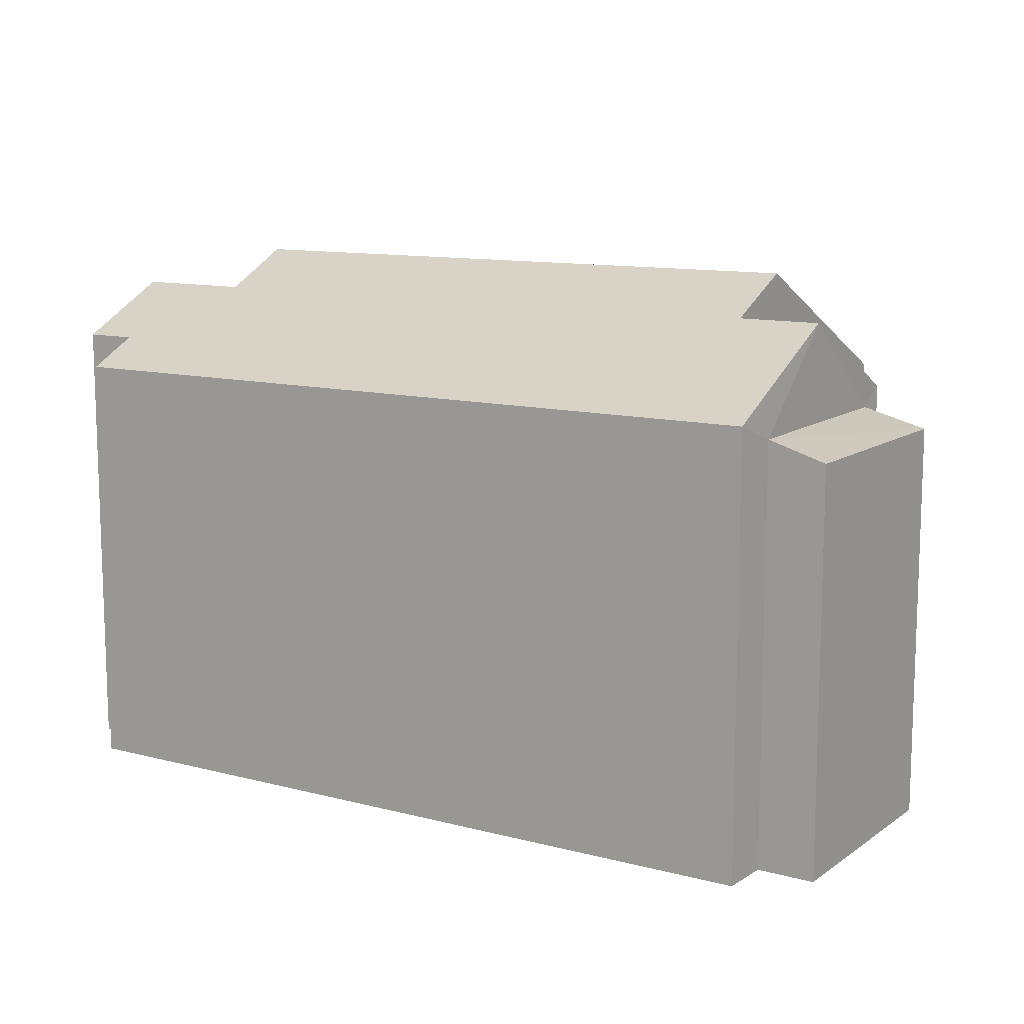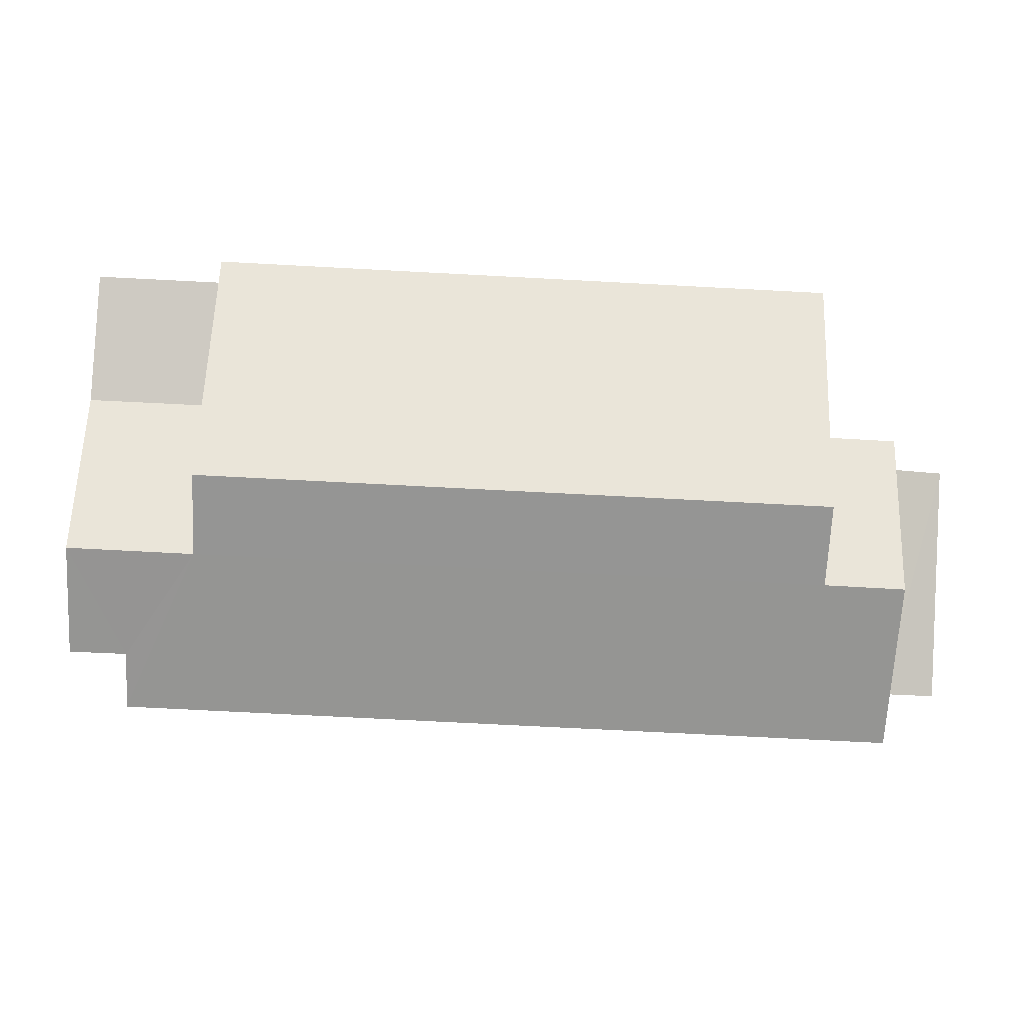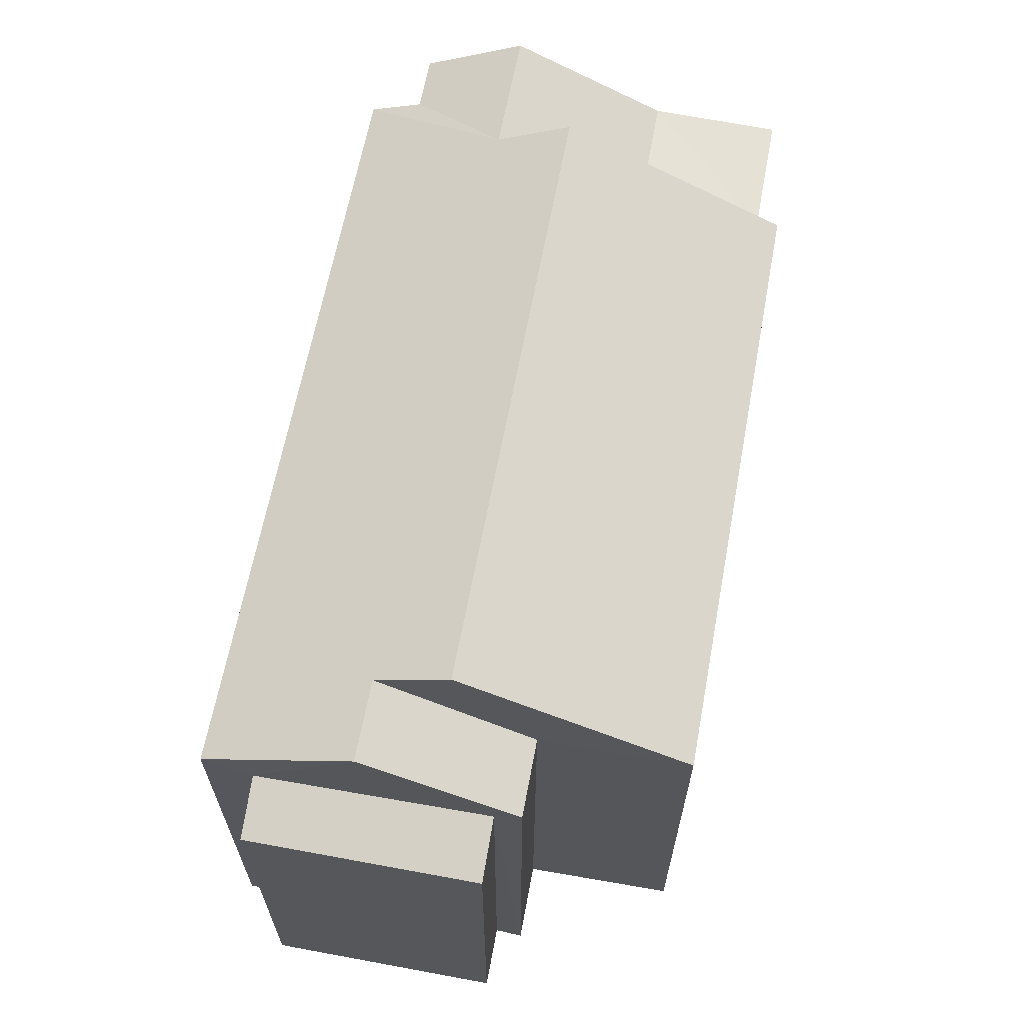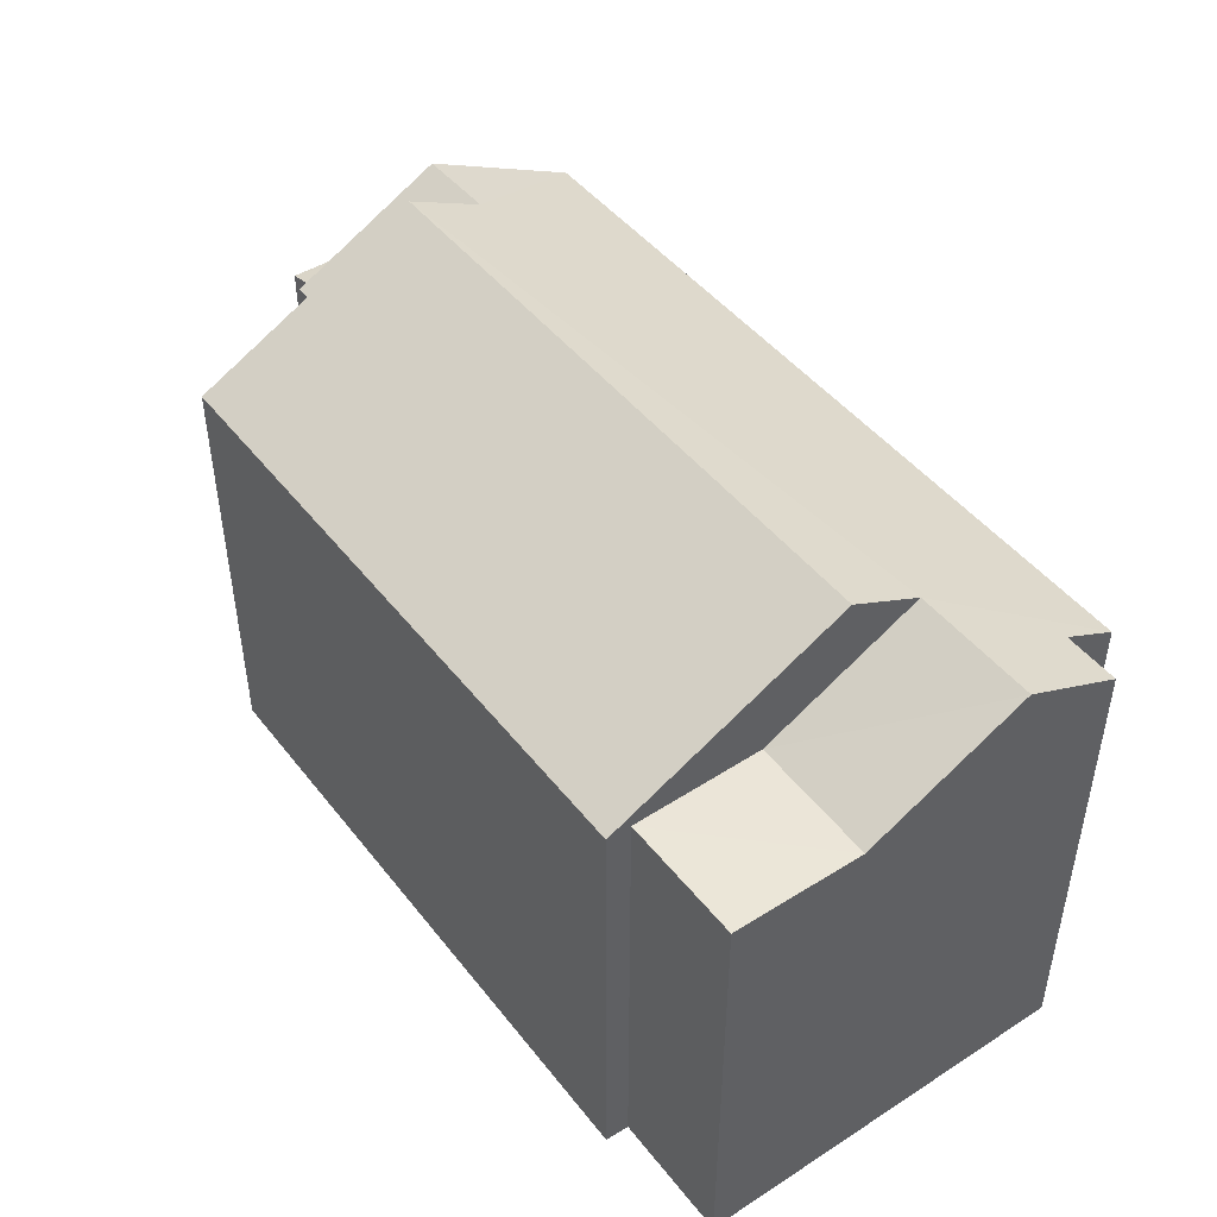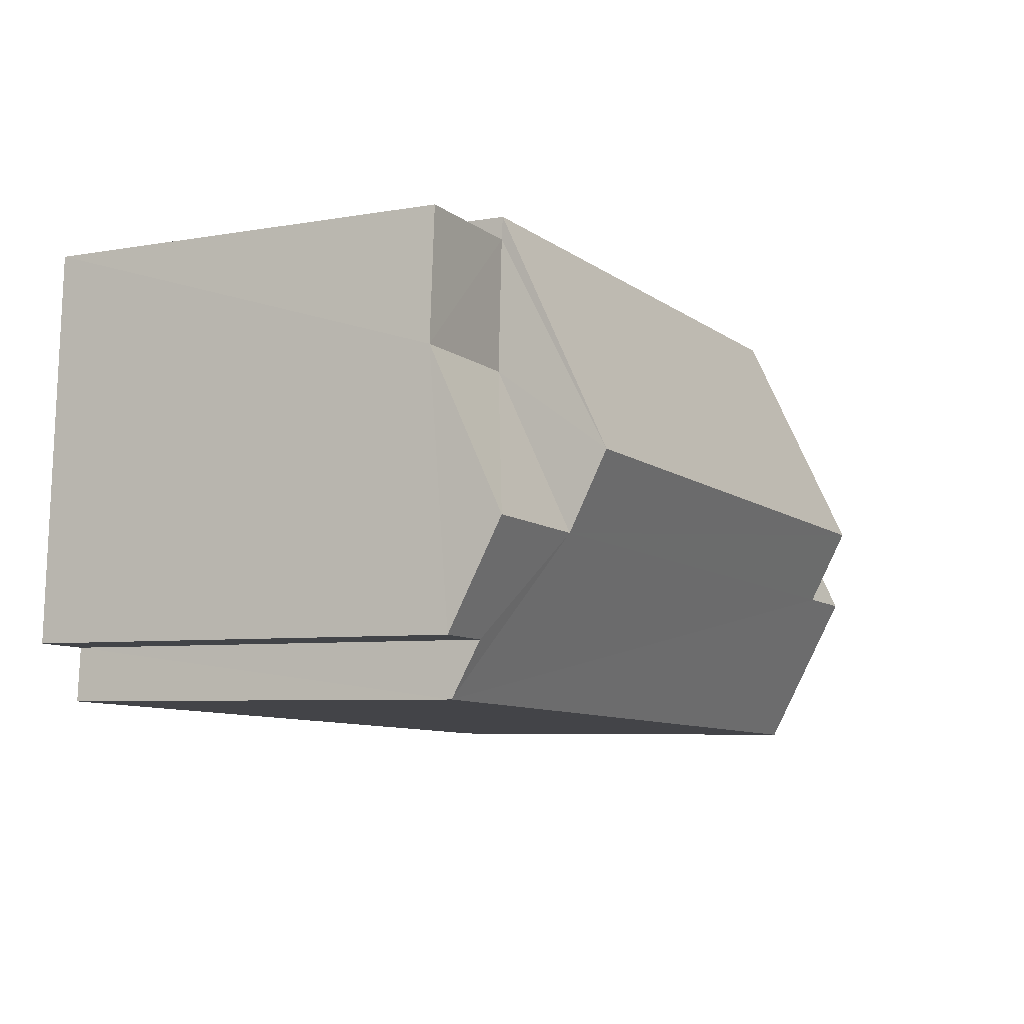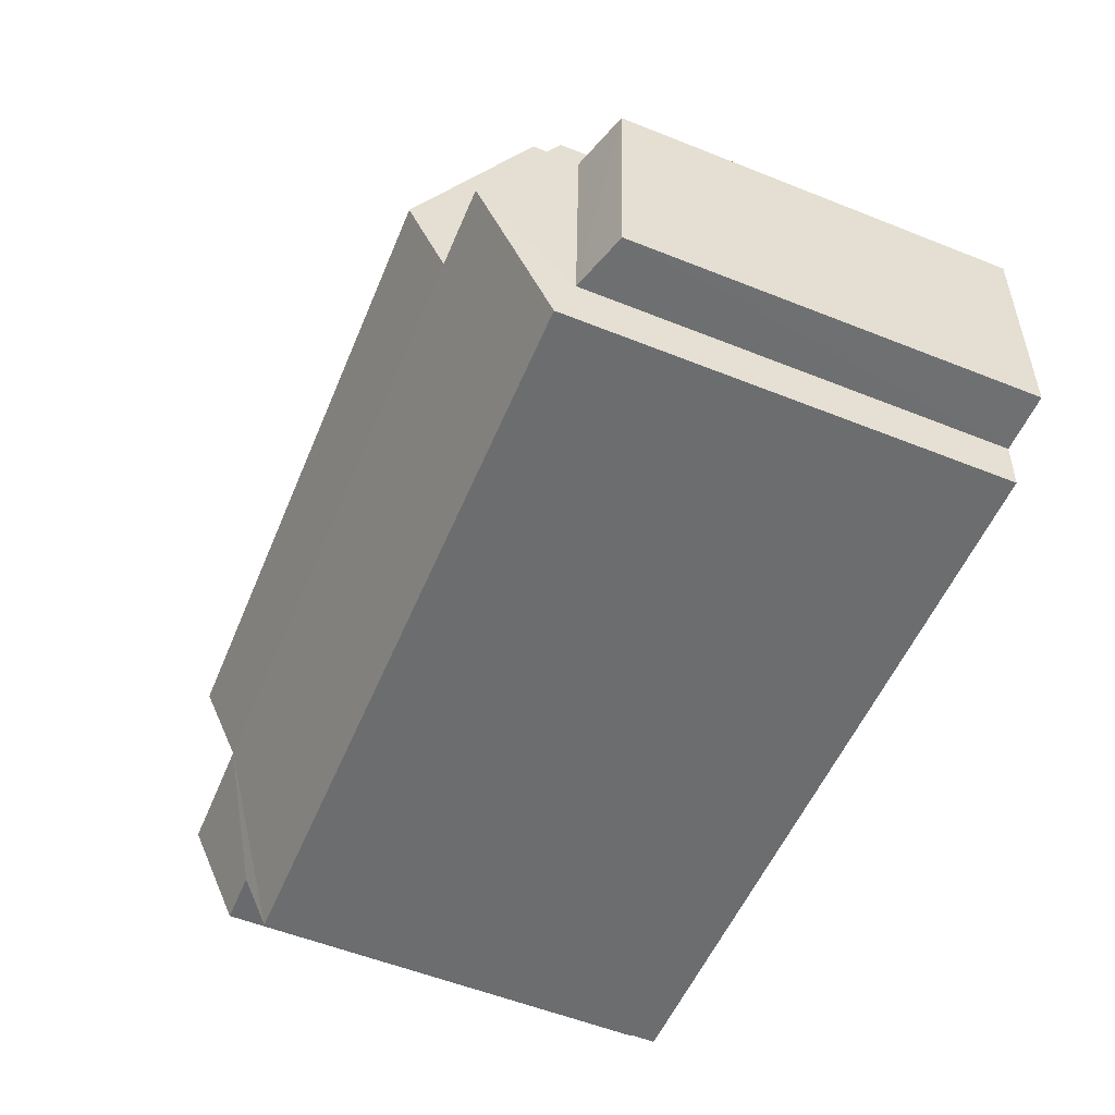
<metadata>
{"format":"obj","ext":"obj","renderer":"f3d","projection":"perspective","resolution":1024,"background":"white","views":[{"elev":11.4,"azim":29.4,"up":"+Z"},{"elev":-3.9,"azim":-1.4,"up":"+Y"},{"elev":63.8,"azim":97.8,"up":"+Z"},{"elev":46.5,"azim":-128.8,"up":"+Z"},{"elev":-5.7,"azim":-61.1,"up":"+Y"},{"elev":-56.6,"azim":67.6,"up":"+Y"}]}
</metadata>
<code>
v -3.724e+05 -1.055e+05 23.84
v -3.724e+05 -1.055e+05 23.84
v -3.724e+05 -1.055e+05 23.84
v -3.724e+05 -1.055e+05 23.84
v -3.724e+05 -1.055e+05 23.84
v -3.724e+05 -1.055e+05 23.84
v -3.724e+05 -1.055e+05 23.84
v -3.724e+05 -1.055e+05 23.84
v -3.724e+05 -1.055e+05 23.84
v -3.724e+05 -1.055e+05 23.84
v -3.724e+05 -1.055e+05 23.84
v -3.724e+05 -1.055e+05 23.84
v -3.724e+05 -1.055e+05 23.84
v -3.724e+05 -1.055e+05 23.84
v -3.724e+05 -1.055e+05 30.82
v -3.724e+05 -1.055e+05 32.68
v -3.724e+05 -1.055e+05 32.68
v -3.724e+05 -1.055e+05 30.82
v -3.724e+05 -1.055e+05 32.07
v -3.724e+05 -1.055e+05 31.25
v -3.724e+05 -1.055e+05 31.25
v -3.724e+05 -1.055e+05 32.07
v -3.724e+05 -1.055e+05 30.82
v -3.724e+05 -1.055e+05 32.07
v -3.724e+05 -1.055e+05 30.82
v -3.724e+05 -1.055e+05 32.07
v -3.724e+05 -1.055e+05 30.82
v -3.724e+05 -1.055e+05 30.82
v -3.724e+05 -1.055e+05 30.82
v -3.724e+05 -1.055e+05 30.82
v -3.724e+05 -1.055e+05 30.82
v -3.724e+05 -1.055e+05 30.82
v -3.724e+05 -1.055e+05 30.52
v -3.724e+05 -1.055e+05 30.24
v -3.724e+05 -1.055e+05 30.24
v -3.724e+05 -1.055e+05 30.52
f 1 2 3
f 4 5 6
f 1 3 7
f 8 9 7
f 8 5 4
f 3 10 11
f 12 13 5
f 12 14 13
f 3 11 12
f 7 3 8
f 5 8 12
f 3 12 8
f 15 16 17
f 18 15 17
f 19 20 21
f 19 21 22
f 17 16 22
f 21 23 22
f 24 23 25
f 24 25 26
f 17 22 24
f 22 23 24
f 27 28 29
f 27 30 28
f 31 26 32
f 31 24 26
f 19 30 27
f 19 22 30
f 33 34 35
f 36 33 35
f 7 35 1
f 7 36 35
f 8 32 9
f 8 31 32
f 33 10 3
f 7 9 36
f 26 33 36
f 25 10 33
f 36 9 32
f 25 33 26
f 26 36 32
f 34 2 1
f 35 34 1
f 29 13 27
f 13 14 27
f 27 20 19
f 27 14 20
f 5 13 29
f 28 5 29
f 23 12 11
f 23 21 12
f 31 8 18
f 24 31 17
f 8 4 18
f 17 31 18
f 21 14 12
f 21 20 14
f 15 4 6
f 15 18 4
f 3 2 34
f 33 3 34
f 10 25 23
f 11 10 23
f 6 5 15
f 15 28 16
f 30 22 16
f 28 30 16
f 5 28 15

</code>
